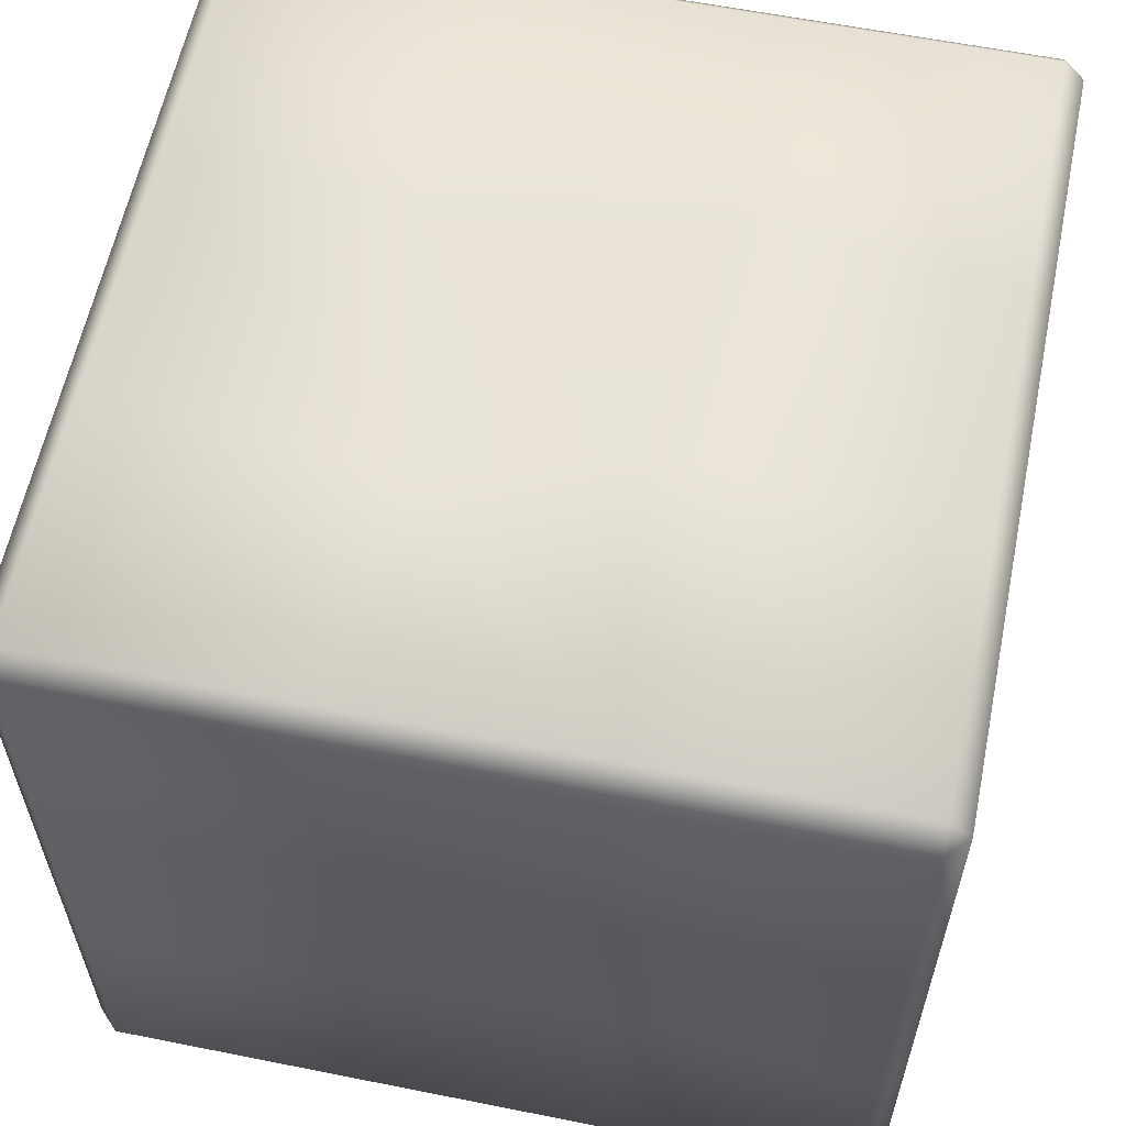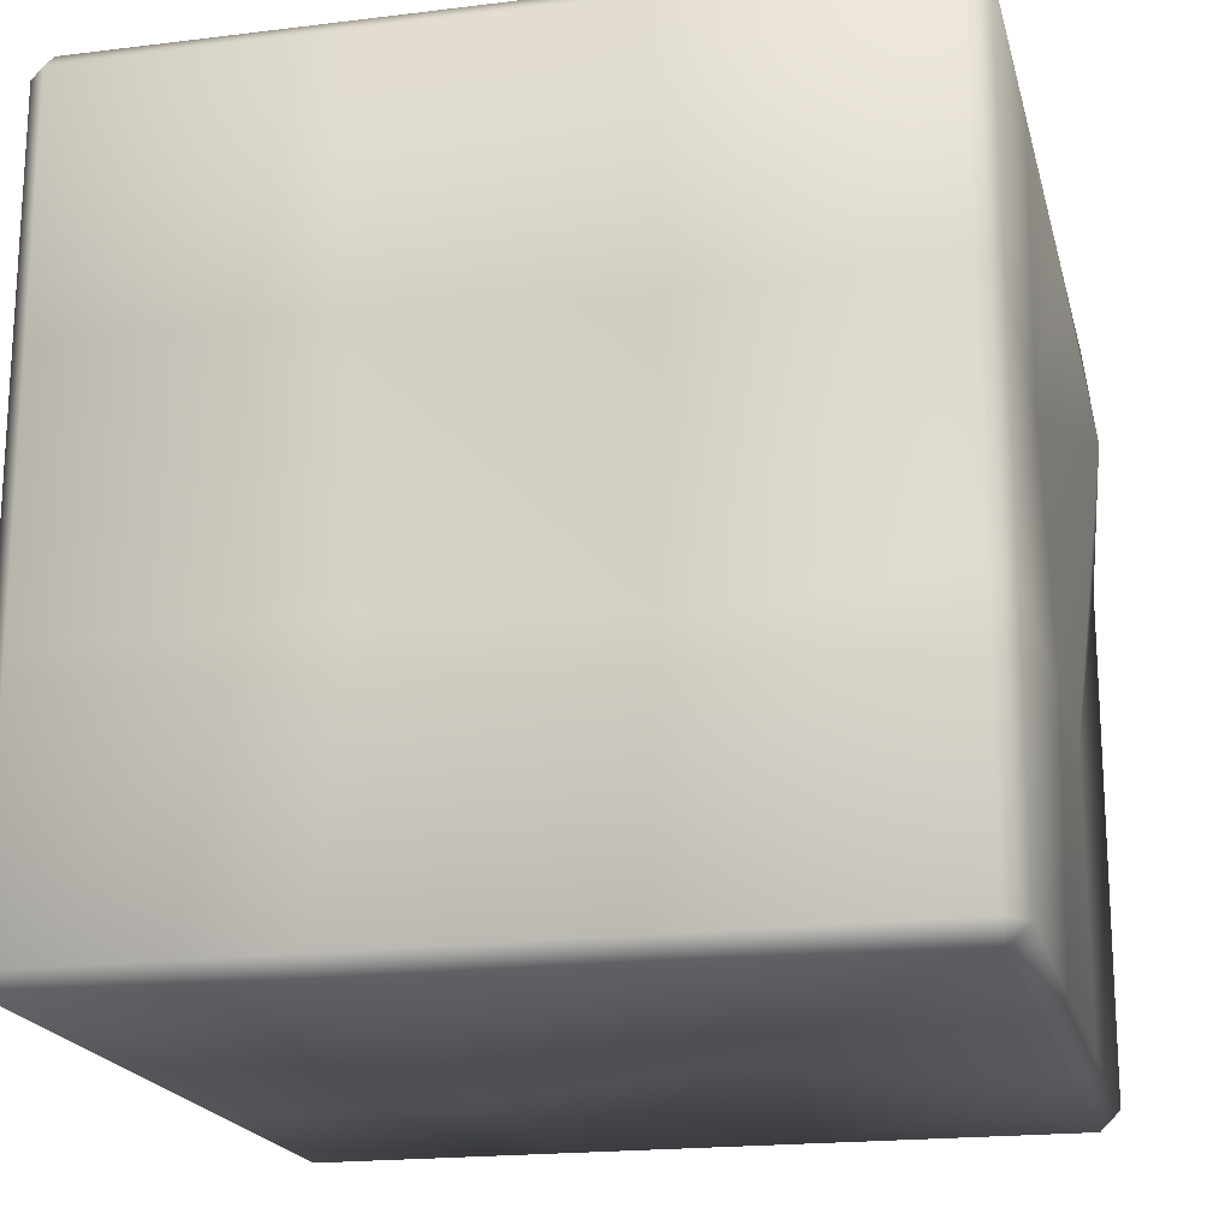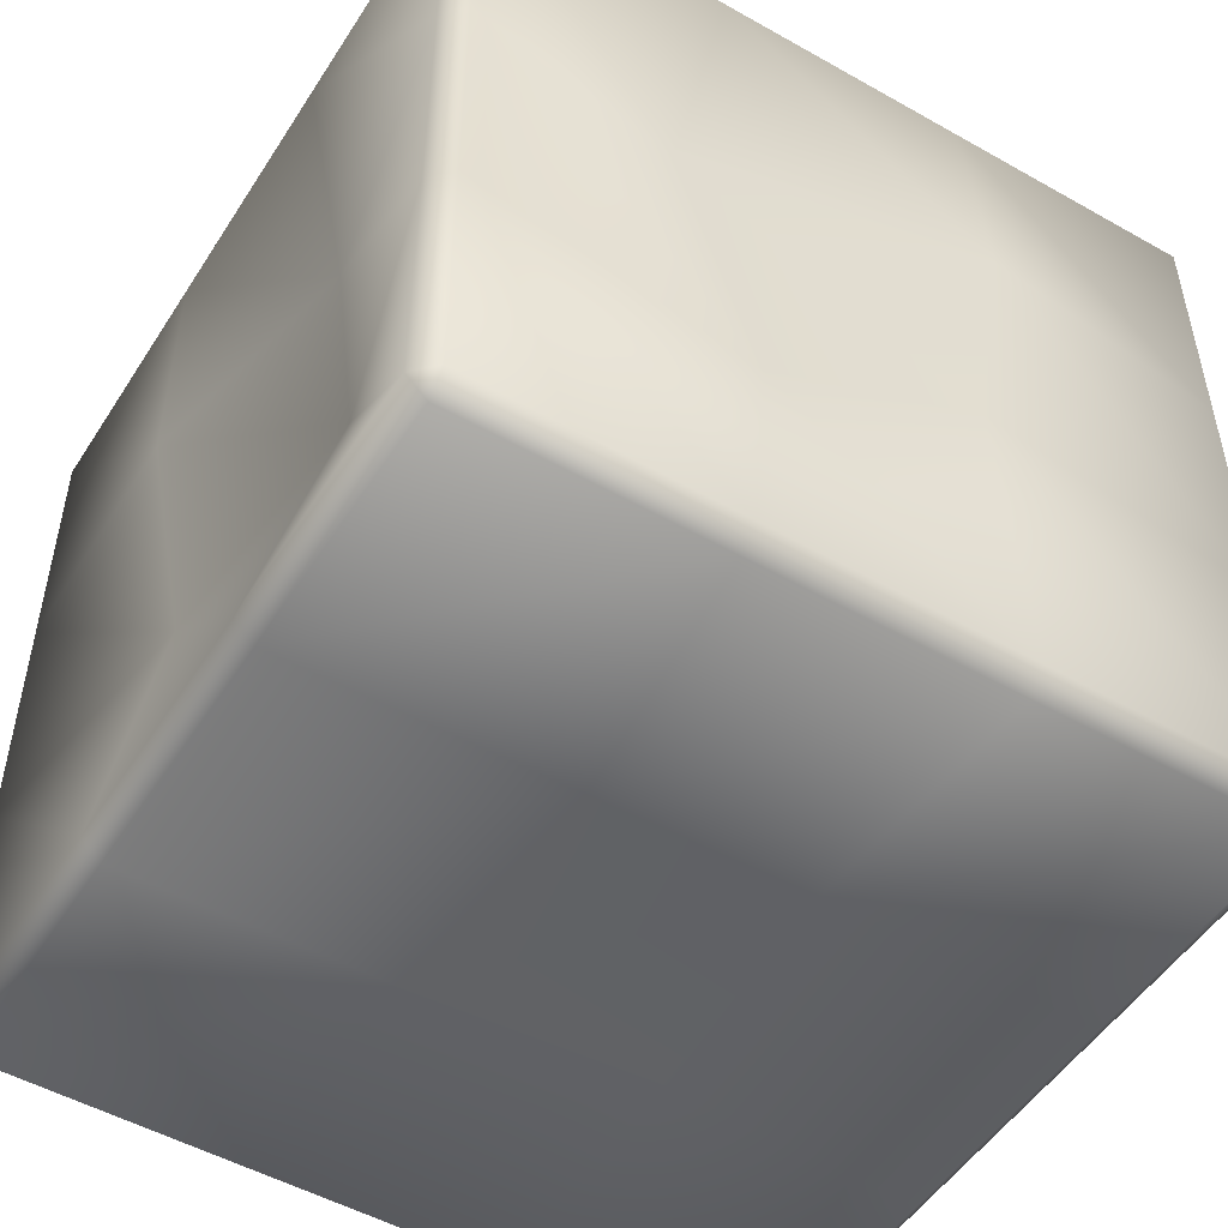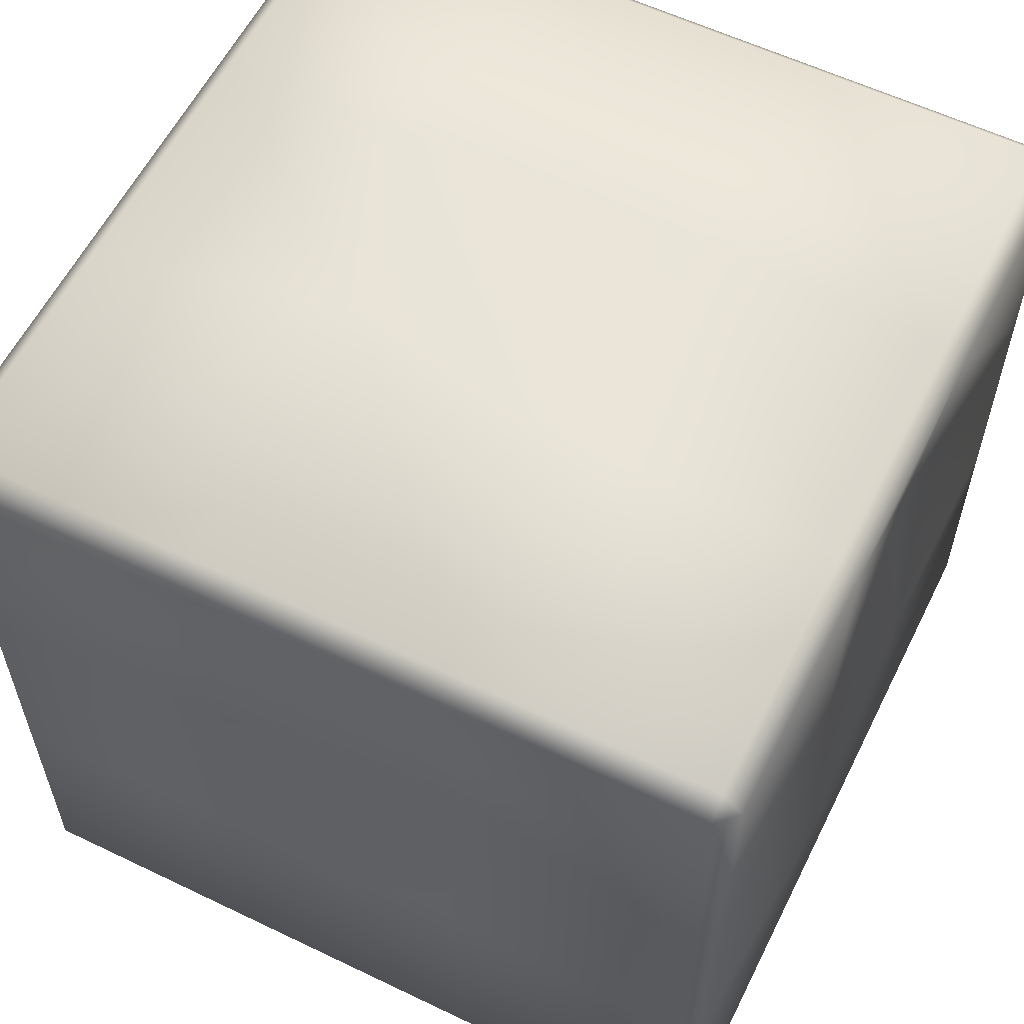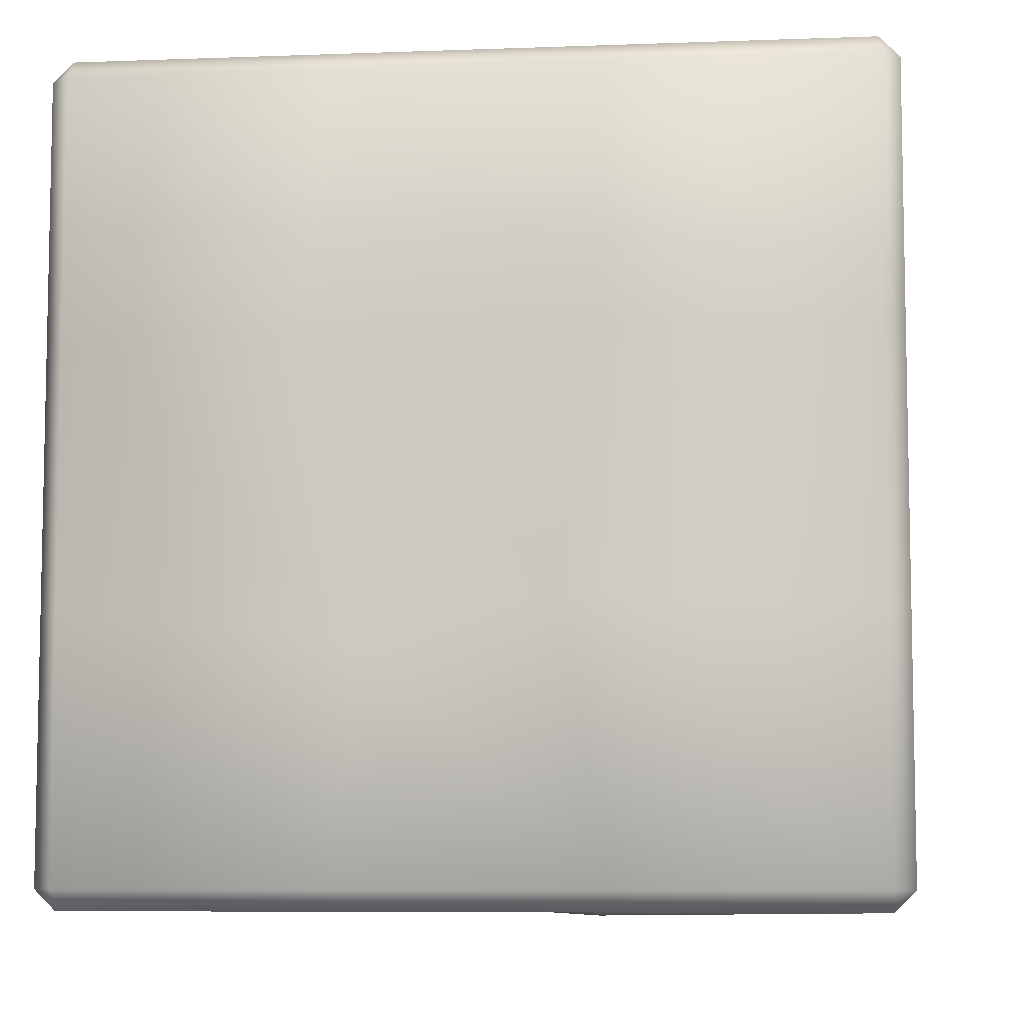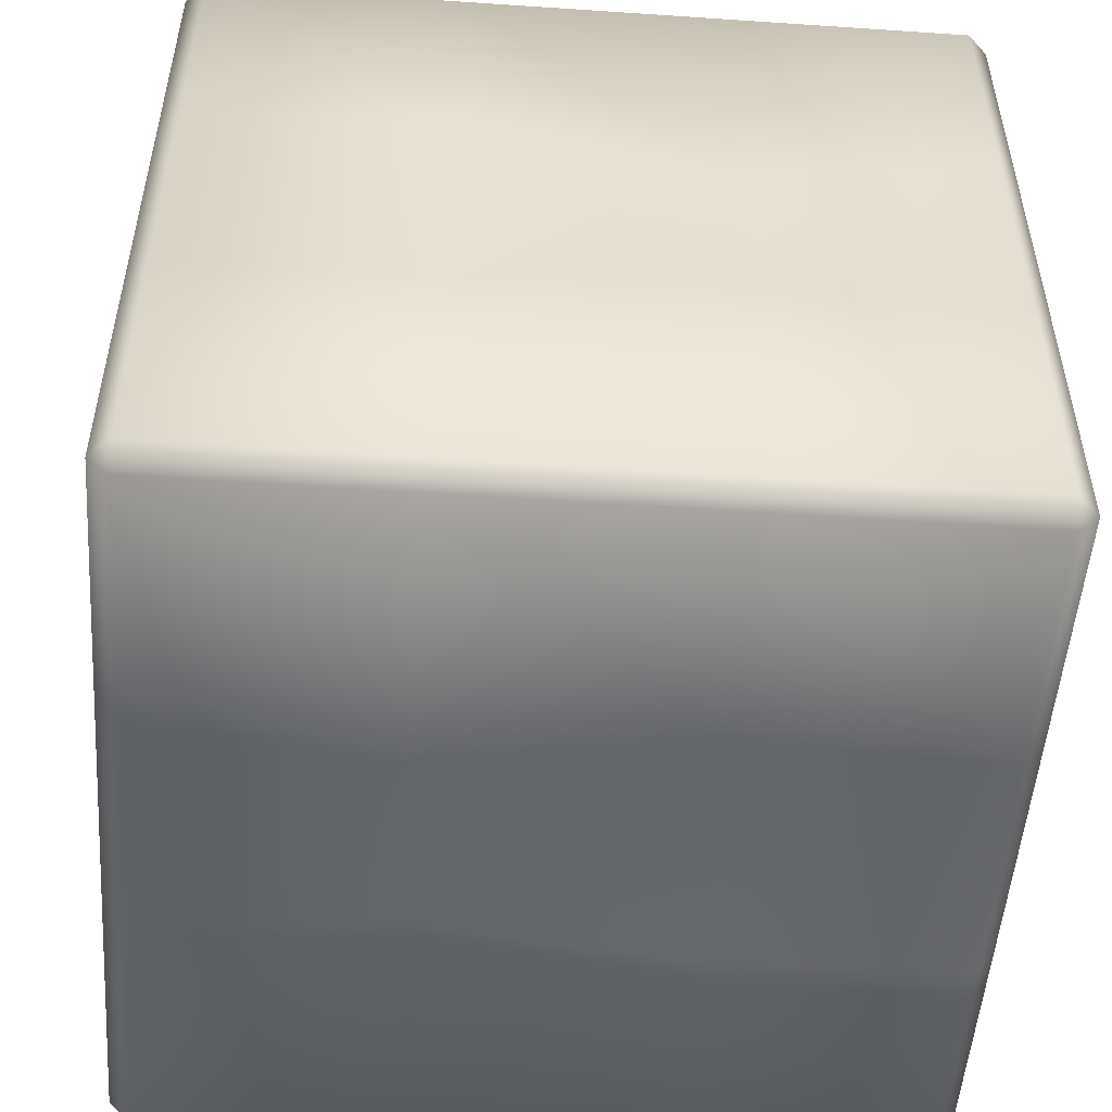
<metadata>
{"format":"obj","ext":"obj","renderer":"f3d","projection":"perspective","resolution":1024,"background":"white","views":[{"elev":59.7,"azim":11.6,"up":"+Z"},{"elev":-19.1,"azim":103.2,"up":"+Z"},{"elev":-50.9,"azim":-31.7,"up":"+Y"},{"elev":58.7,"azim":116.4,"up":"+Y"},{"elev":-7.4,"azim":6.1,"up":"+Y"},{"elev":-51.6,"azim":85.8,"up":"+Y"}]}
</metadata>
<code>
o Cube_Cube.001
v -0.285 -0.3 0.285
v -0.285 -0.285 0.3
v -0.3 -0.285 0.285
v -0.285 0.285 0.3
v -0.285 0.3 0.285
v -0.3 0.285 0.285
v -0.285 -0.3 -0.285
v -0.3 -0.285 -0.285
v -0.285 -0.285 -0.3
v -0.285 0.3 -0.285
v -0.285 0.285 -0.3
v -0.3 0.285 -0.285
v 0.285 -0.3 0.285
v 0.3 -0.285 0.285
v 0.285 -0.285 0.3
v 0.285 0.3 0.285
v 0.285 0.285 0.3
v 0.3 0.285 0.285
v 0.285 -0.3 -0.285
v 0.285 -0.285 -0.3
v 0.3 -0.285 -0.285
v 0.285 0.3 -0.285
v 0.3 0.285 -0.285
v 0.285 0.285 -0.3
v -0.285 -0.3 -0.095
v -0.285 -0.3 0.095
v -0.3 -0.285 0.095
v -0.3 -0.285 -0.095
v -0.285 -0.095 0.3
v -0.285 0.095 0.3
v -0.3 0.095 0.285
v -0.3 -0.095 0.285
v -0.285 0.3 0.095
v -0.285 0.3 -0.095
v -0.3 0.285 -0.095
v -0.3 0.285 0.095
v -0.285 0.095 -0.3
v -0.285 -0.095 -0.3
v -0.3 -0.095 -0.285
v -0.3 0.095 -0.285
v 0.095 -0.3 -0.285
v -0.095 -0.3 -0.285
v -0.095 -0.285 -0.3
v 0.095 -0.285 -0.3
v -0.095 0.3 -0.285
v 0.095 0.3 -0.285
v 0.095 0.285 -0.3
v -0.095 0.285 -0.3
v 0.3 0.095 -0.285
v 0.3 -0.095 -0.285
v 0.285 -0.095 -0.3
v 0.285 0.095 -0.3
v 0.285 -0.3 0.095
v 0.285 -0.3 -0.095
v 0.3 -0.285 -0.095
v 0.3 -0.285 0.095
v 0.285 0.3 -0.095
v 0.285 0.3 0.095
v 0.3 0.285 0.095
v 0.3 0.285 -0.095
v 0.285 0.095 0.3
v 0.285 -0.095 0.3
v 0.3 -0.095 0.285
v 0.3 0.095 0.285
v -0.095 -0.3 0.285
v 0.095 -0.3 0.285
v 0.095 -0.285 0.3
v -0.095 -0.285 0.3
v 0.095 0.3 0.285
v -0.095 0.3 0.285
v -0.095 0.285 0.3
v 0.095 0.285 0.3
v -0.09374 -0.3002 -0.09286
v -0.07502 -0.2974 0.09478
v 0.09501 -0.289 -0.09281
v 0.07621 -0.3065 0.1043
v -0.09129 -0.1019 -0.2988
v 0.09689 -0.09344 -0.3089
v -0.1192 0.06021 -0.2767
v 0.09317 0.08251 -0.2991
v -0.2589 -0.1129 0.1285
v -0.2719 -0.1026 -0.07442
v -0.2659 0.07237 0.1032
v -0.2997 0.09444 -0.0947
v 0.09324 0.3035 -0.1008
v 0.05662 0.2943 0.09523
v -0.105 0.2976 -0.07919
v -0.08137 0.3232 0.1275
v 0.2978 -0.07649 -0.09043
v 0.298 -0.08819 0.1006
v 0.2778 0.09794 -0.09851
v 0.2996 0.1094 0.08721
v 0.06696 -0.08542 0.3131
v -0.07411 -0.1131 0.287
v 0.09596 0.1019 0.3153
v -0.1229 0.1036 0.2723
f 96 71 4 30
f 92 59 18 64
f 88 33 5 70
f 84 35 12 40
f 80 47 24 52
f 1 2 3
f 4 5 6
f 7 8 9
f 10 11 12
f 13 14 15
f 16 17 18
f 19 20 21
f 22 23 24
f 26 1 3 27
f 30 4 6 31
f 34 10 12 35
f 38 9 8 39
f 42 7 9 43
f 46 22 24 47
f 50 21 20 51
f 54 19 21 55
f 58 16 18 59
f 62 15 14 63
f 66 13 15 67
f 70 5 4 71
f 76 53 13 66
f 26 74 65 1
f 74 76 66 65
f 7 42 73 25
f 25 73 74 26
f 42 41 75 73
f 73 75 76 74
f 41 19 54 75
f 75 54 53 76
f 16 69 72 17
f 69 70 71 72
f 1 65 68 2
f 65 66 67 68
f 17 61 64 18
f 61 62 63 64
f 22 57 60 23
f 57 58 59 60
f 13 53 56 14
f 53 54 55 56
f 23 49 52 24
f 49 50 51 52
f 10 45 48 11
f 45 46 47 48
f 19 41 44 20
f 41 42 43 44
f 11 37 40 12
f 37 38 39 40
f 5 33 36 6
f 33 34 35 36
f 2 29 32 3
f 29 30 31 32
f 7 25 28 8
f 25 26 27 28
f 44 78 51 20
f 78 80 52 51
f 9 38 77 43
f 43 77 78 44
f 38 37 79 77
f 77 79 80 78
f 37 11 48 79
f 79 48 47 80
f 28 82 39 8
f 82 84 40 39
f 3 32 81 27
f 27 81 82 28
f 32 31 83 81
f 81 83 84 82
f 31 6 36 83
f 83 36 35 84
f 58 86 69 16
f 86 88 70 69
f 22 46 85 57
f 57 85 86 58
f 46 45 87 85
f 85 87 88 86
f 45 10 34 87
f 87 34 33 88
f 56 90 63 14
f 90 92 64 63
f 21 50 89 55
f 55 89 90 56
f 50 49 91 89
f 89 91 92 90
f 49 23 60 91
f 91 60 59 92
f 68 94 29 2
f 94 96 30 29
f 15 62 93 67
f 67 93 94 68
f 62 61 95 93
f 93 95 96 94
f 61 17 72 95
f 95 72 71 96

</code>
